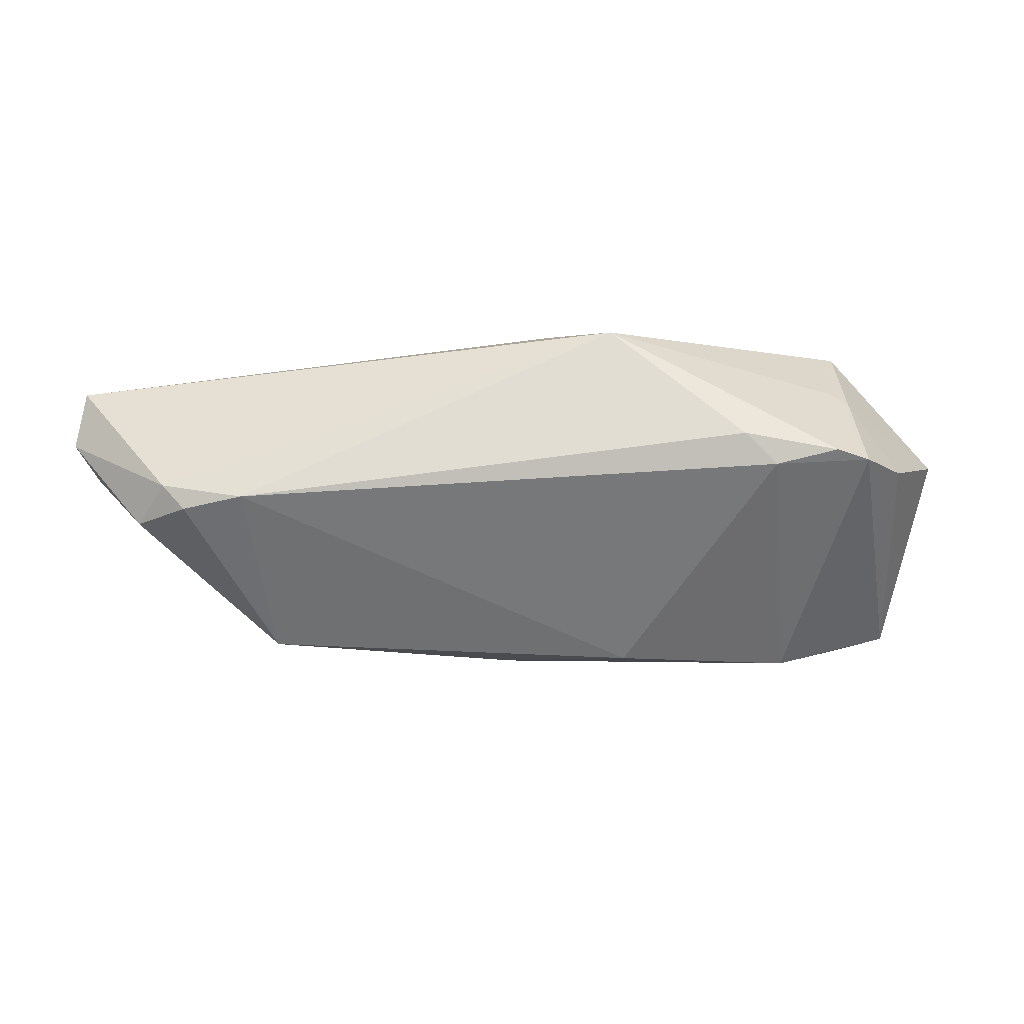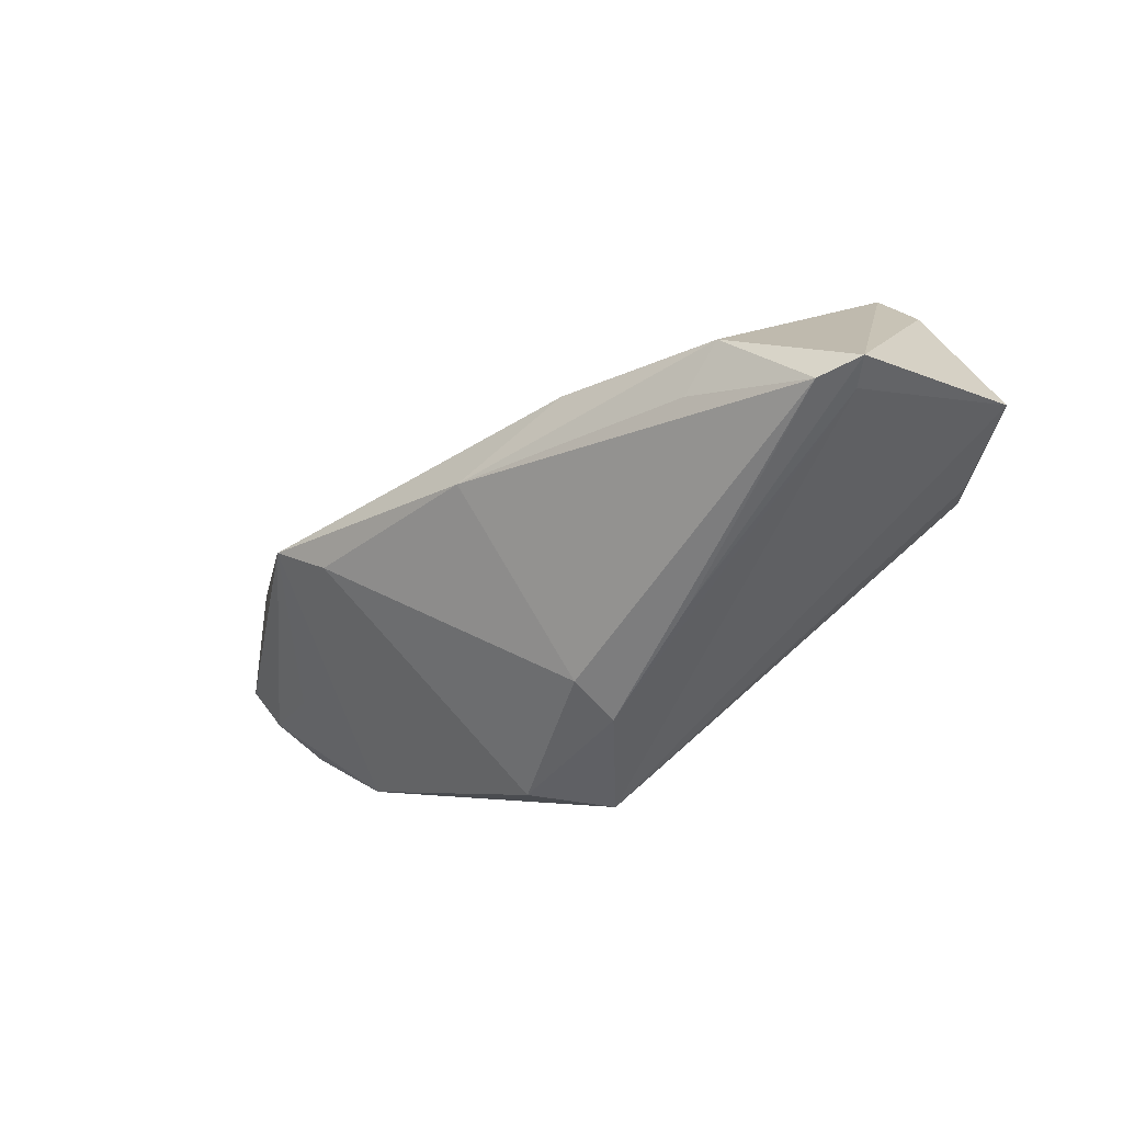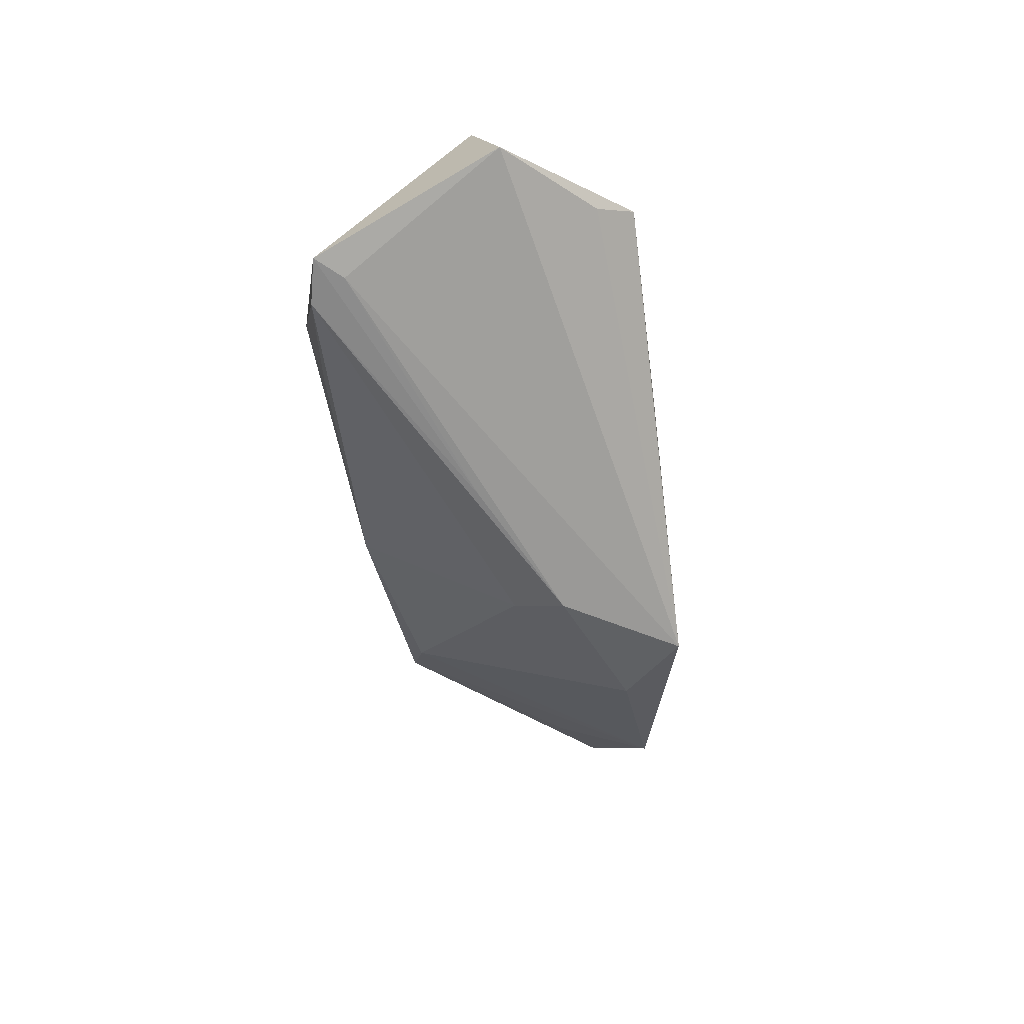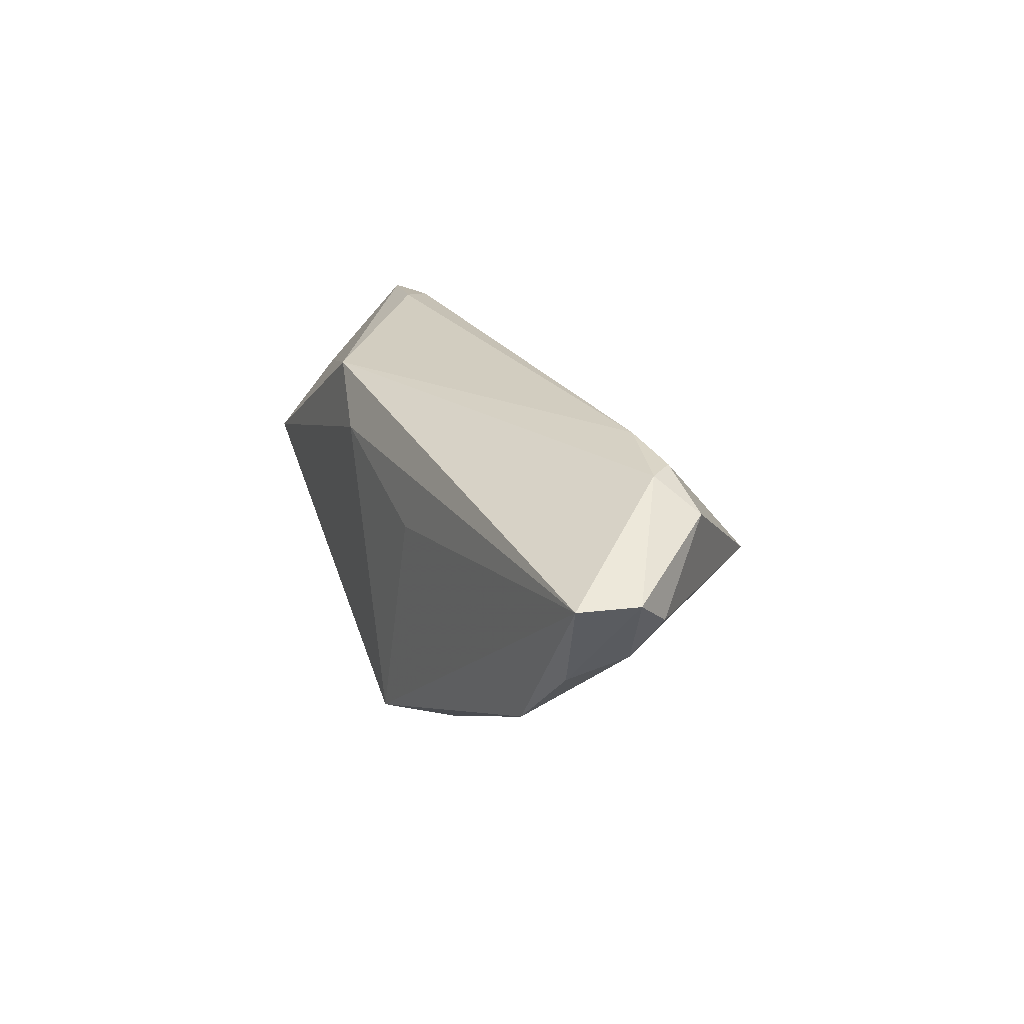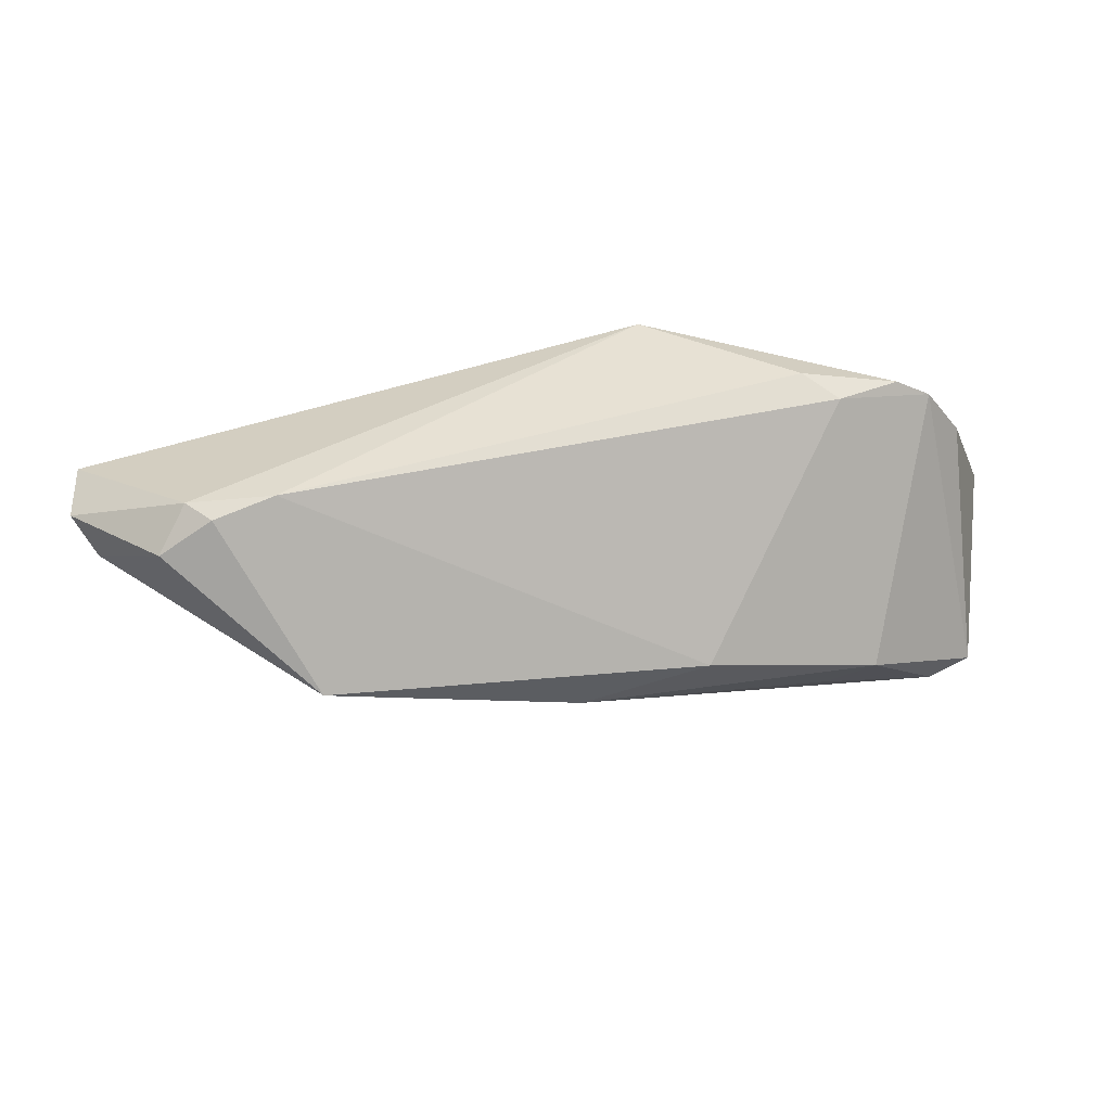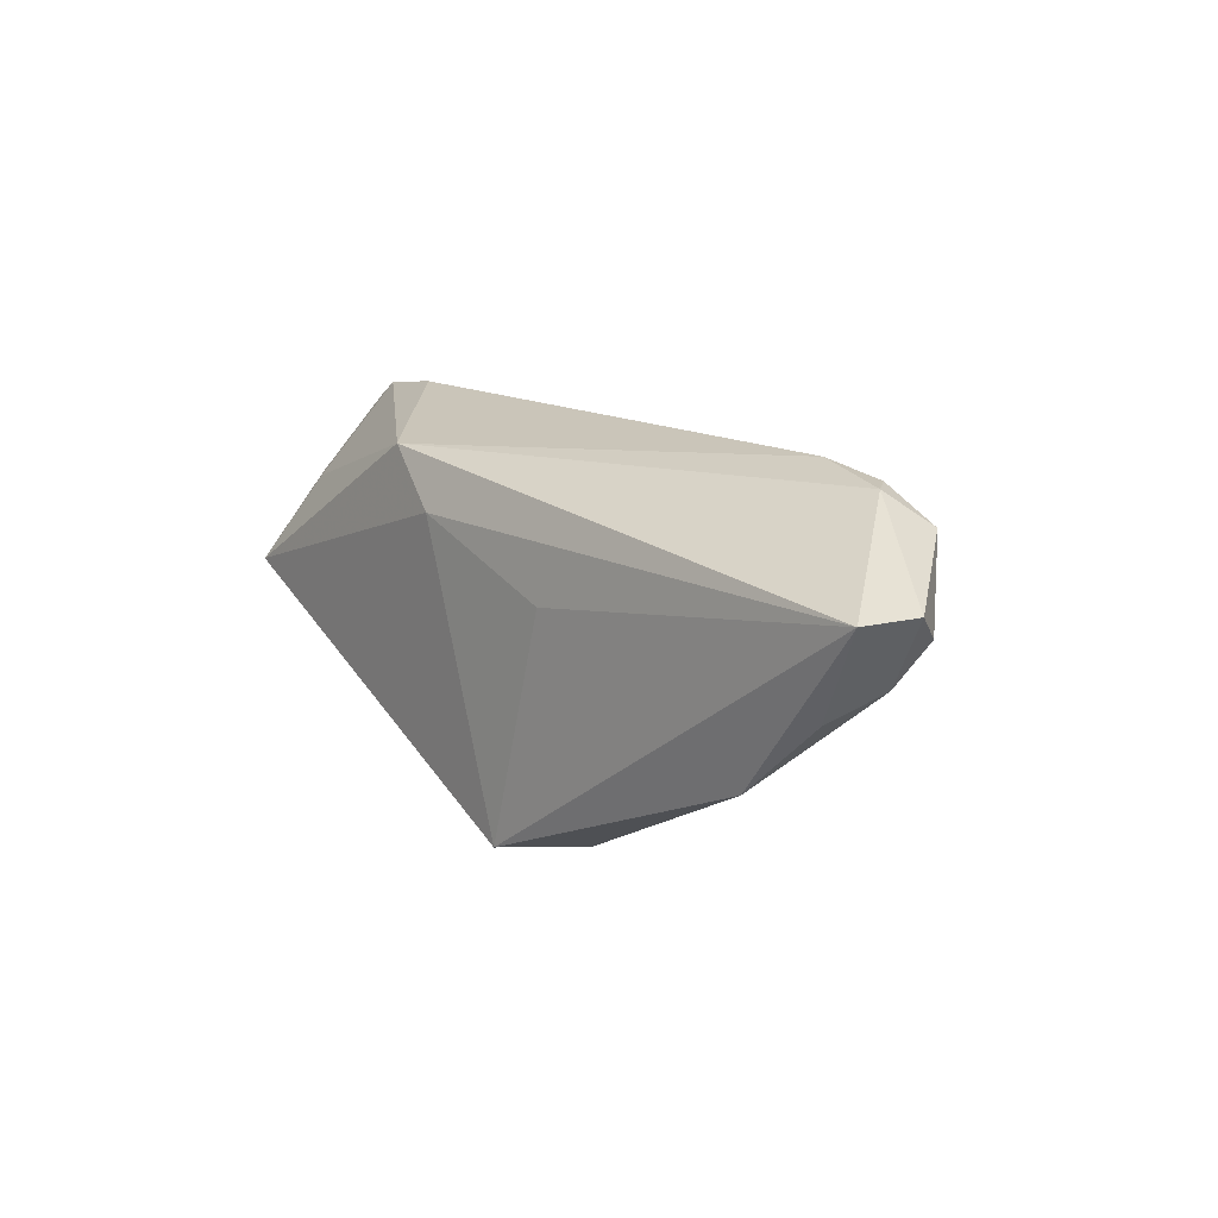
<metadata>
{"format":"obj","ext":"obj","renderer":"f3d","projection":"perspective","resolution":1024,"background":"white","views":[{"elev":-12.8,"azim":-176.2,"up":"+Z"},{"elev":-45.9,"azim":-143.8,"up":"+Y"},{"elev":-50.5,"azim":-82.4,"up":"+Y"},{"elev":22.9,"azim":69.5,"up":"+Y"},{"elev":52.8,"azim":169.4,"up":"+Y"},{"elev":15.2,"azim":53.6,"up":"+Y"}]}
</metadata>
<code>
v 0.05051 -0.0005181 -0.000971
v -0.0429 -0.001525 0.01893
v 0.01958 -0.02428 0.01106
v 0.04661 0.02076 -0.006965
v 0.01108 -0.02522 0.01893
v 0.001145 -0.02575 0.00431
v -0.0501 0.01038 -0.001073
v -0.0439 0.008741 0.009193
v 0.06343 0.01184 0.01185
v 0.04959 0.02081 -0.003691
v 0.0182 0.004831 0.01751
v -0.04712 -0.01633 -0.01657
v -0.02868 0.02221 0.00188
v -0.002234 0.012 0.01893
v 0.05936 0.002921 0.003257
v -0.01097 0.01863 0.01734
v 0.002287 -0.02351 -0.002344
v 0.04694 -0.009812 0.01198
v -0.01626 -0.02247 -0.004436
v -0.03278 0.02092 -0.002105
v -0.05011 -0.0159 -0.01988
v 0.05362 0.01686 -0.008105
v -0.04087 0.0203 -9.541e-05
v 0.05704 -2.998e-05 0.01027
v -0.04572 -0.004577 0.01442
v -0.02855 -0.01097 -0.02316
v 0.06467 0.01186 0.004334
v 0.06195 0.008309 0.0001456
v -0.04167 0.008775 0.01075
v -0.04444 -0.01714 -0.02116
v -0.03447 -0.006376 -0.02478
v 0.004405 -0.005318 -0.02413
v -0.04355 0.01386 0.00436
v 0.03859 0.02221 -0.005712
v -0.04517 0.01798 -0.0009509
v -0.01205 -0.0005397 -0.02464
v 0.02987 -0.001709 -0.02039
v 0.03657 0.003304 -0.02273
v -0.05697 -0.006619 0.003689
f 12 5 39
f 21 12 39
f 34 38 36
f 39 5 25
f 25 2 39
f 5 2 25
f 5 18 9
f 30 21 31
f 31 26 30
f 20 34 36
f 13 34 20
f 36 31 20
f 4 22 38
f 38 34 4
f 19 21 30
f 12 21 19
f 32 17 30
f 30 26 32
f 26 31 32
f 36 38 32
f 32 31 36
f 3 18 5
f 16 29 2
f 16 34 13
f 27 15 28
f 28 15 38
f 28 22 27
f 38 22 28
f 1 18 38
f 38 15 1
f 1 15 18
f 24 9 18
f 18 15 24
f 27 9 24
f 24 15 27
f 35 31 21
f 35 20 31
f 6 3 5
f 17 3 6
f 5 12 6
f 12 19 6
f 30 17 6
f 6 19 30
f 37 3 17
f 37 32 38
f 17 32 37
f 38 18 37
f 18 3 37
f 2 29 8
f 33 35 8
f 39 2 8
f 34 16 10
f 10 16 9
f 10 4 34
f 10 9 27
f 27 22 10
f 22 4 10
f 14 2 5
f 14 16 2
f 9 16 14
f 7 21 39
f 7 35 21
f 39 8 7
f 7 8 35
f 13 20 23
f 20 35 23
f 23 16 13
f 23 35 33
f 29 16 23
f 33 8 23
f 23 8 29
f 5 9 11
f 11 14 5
f 9 14 11

</code>
